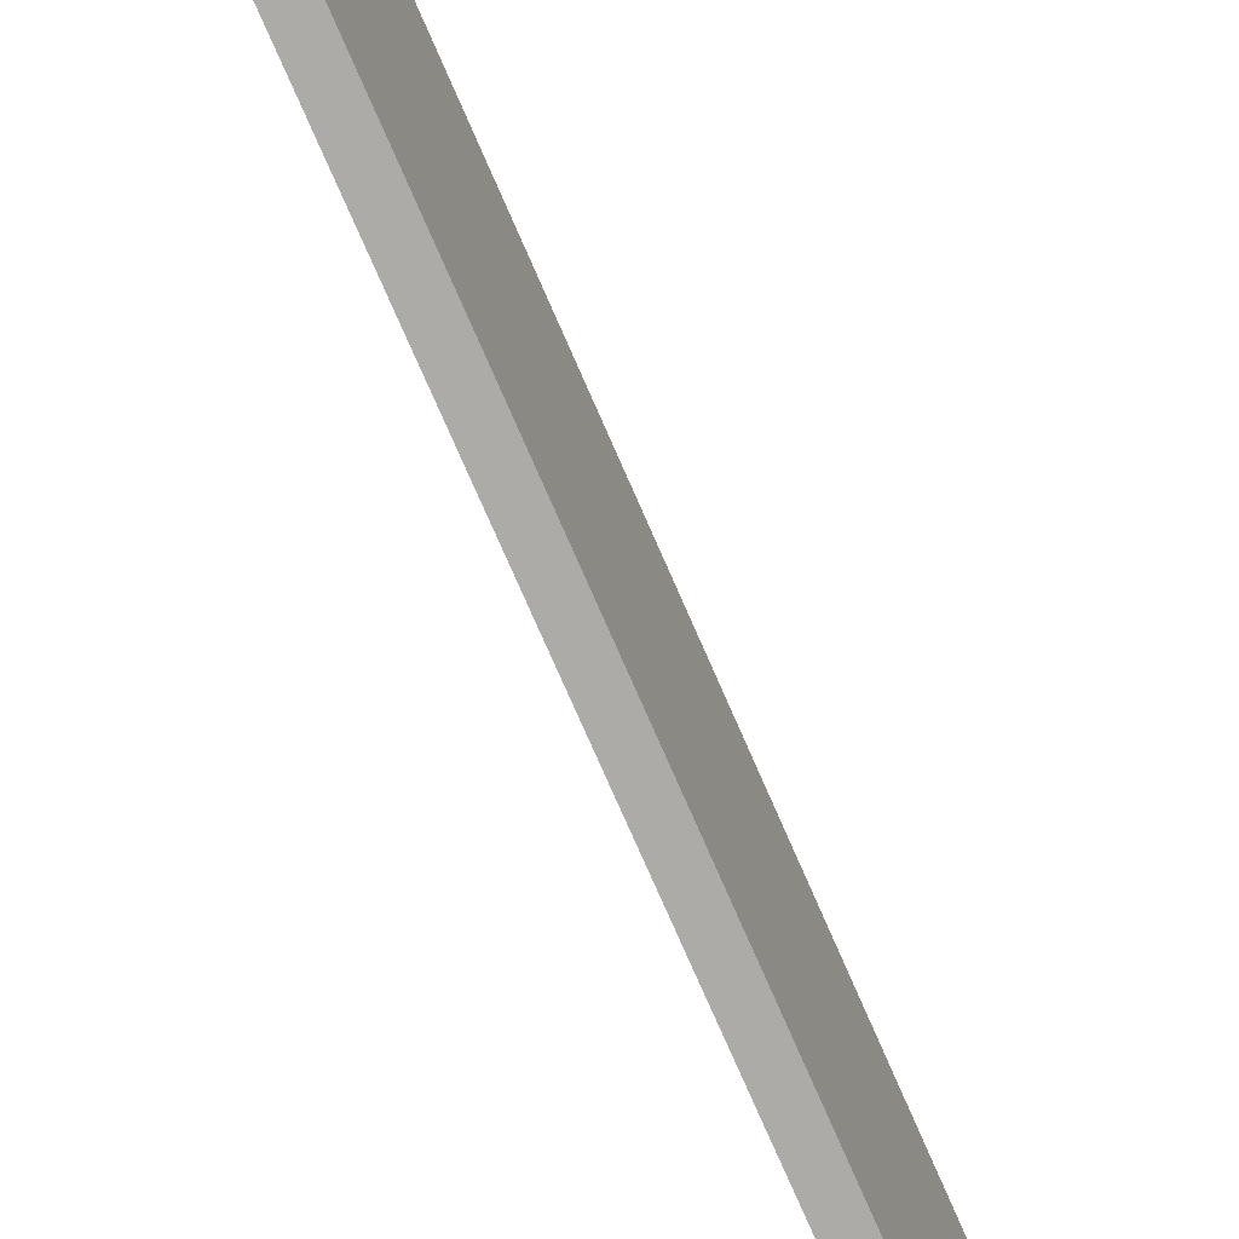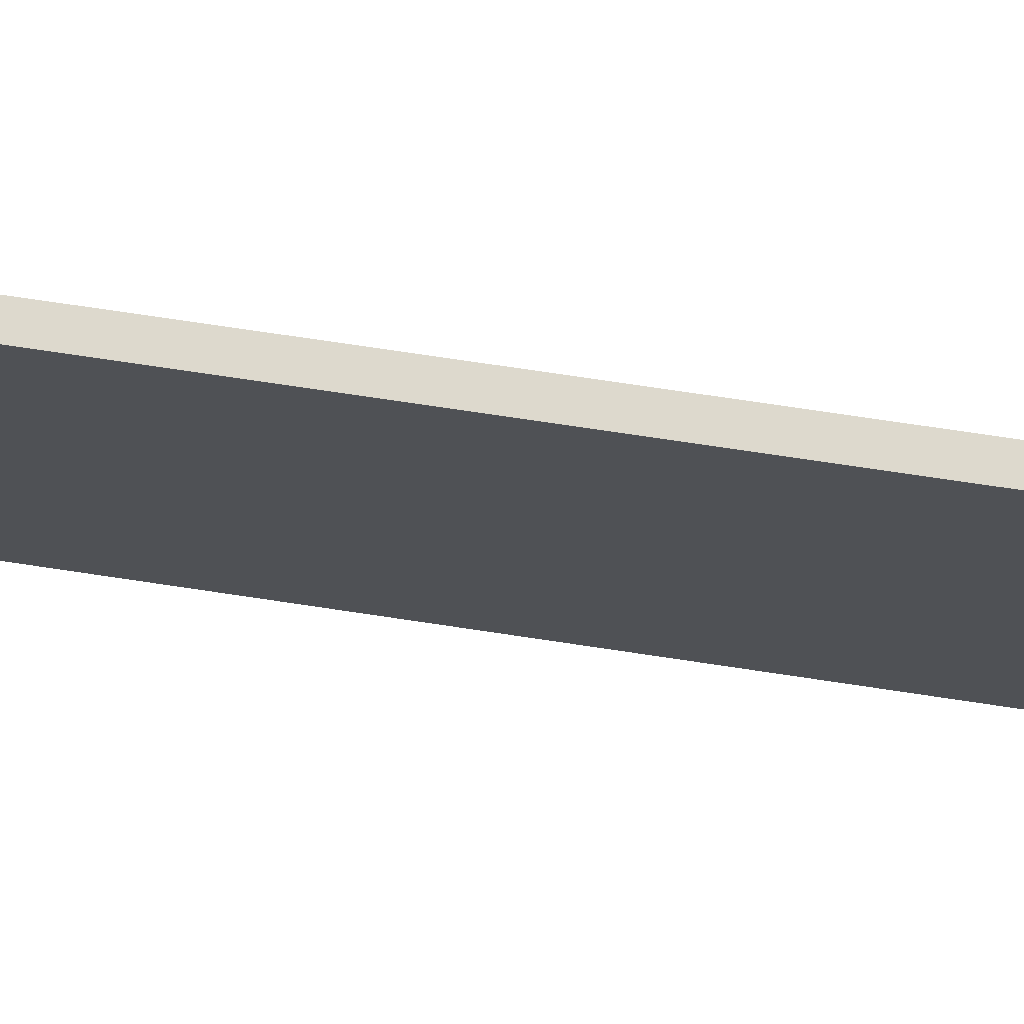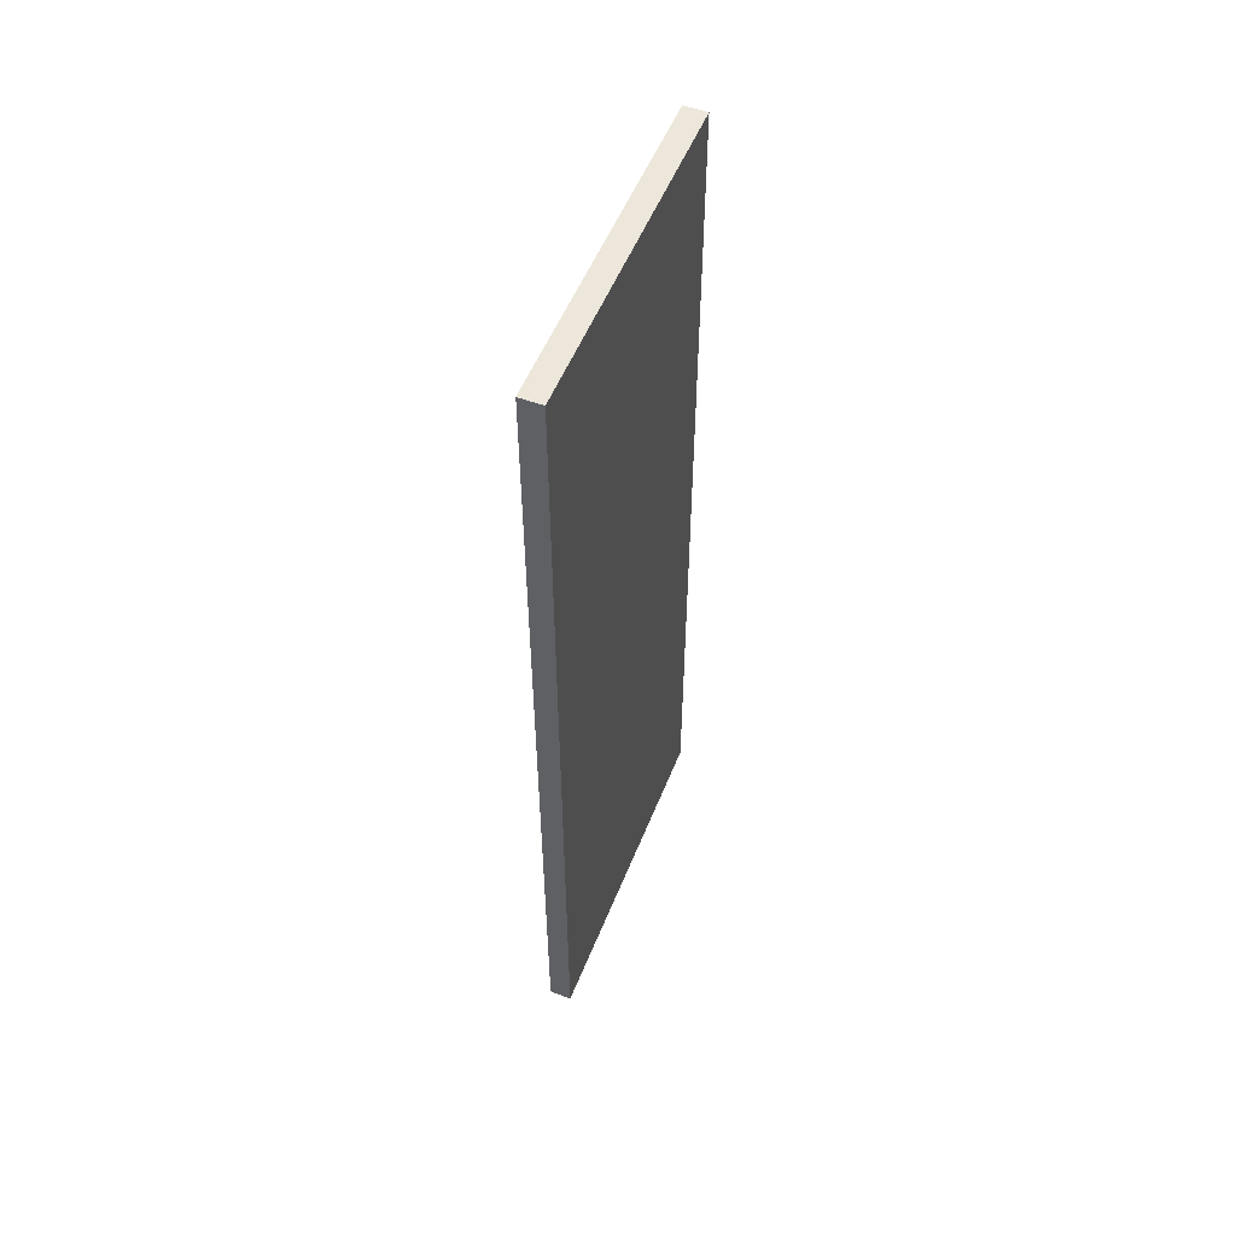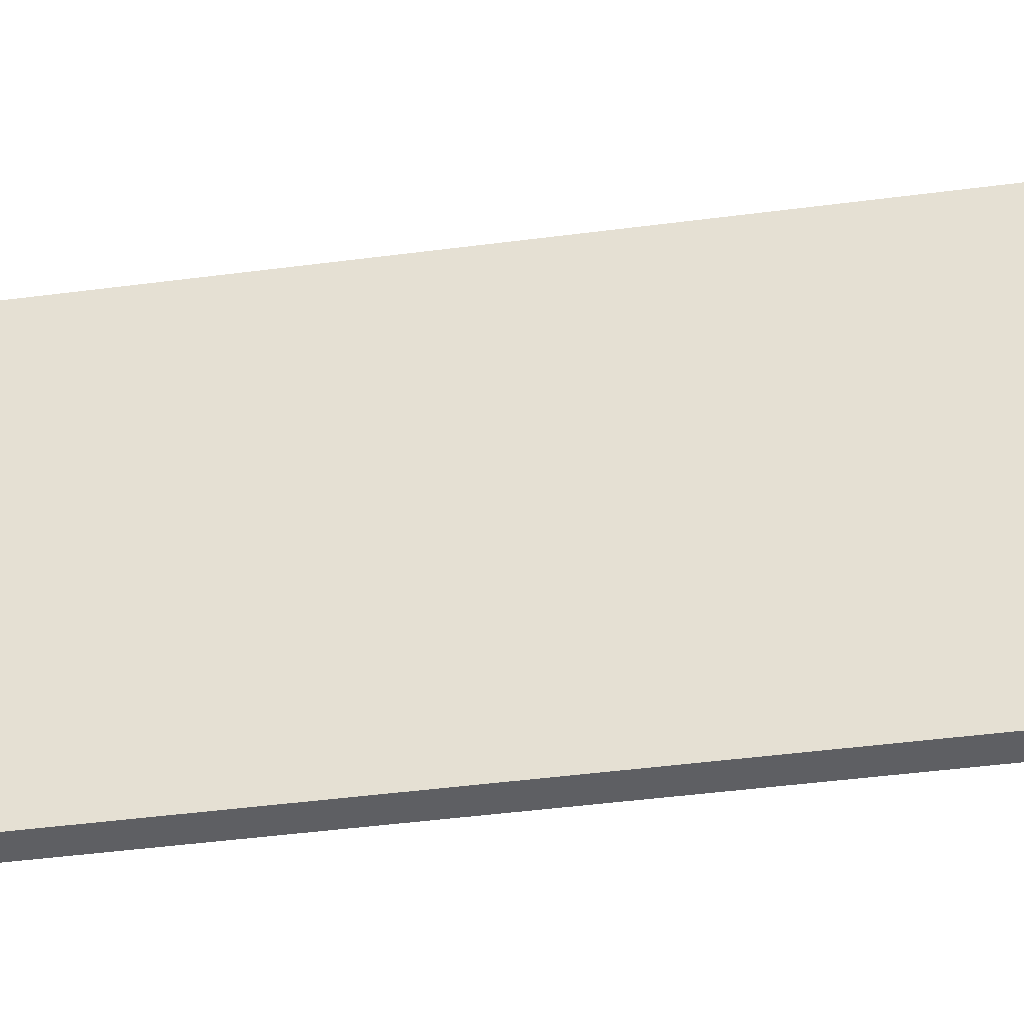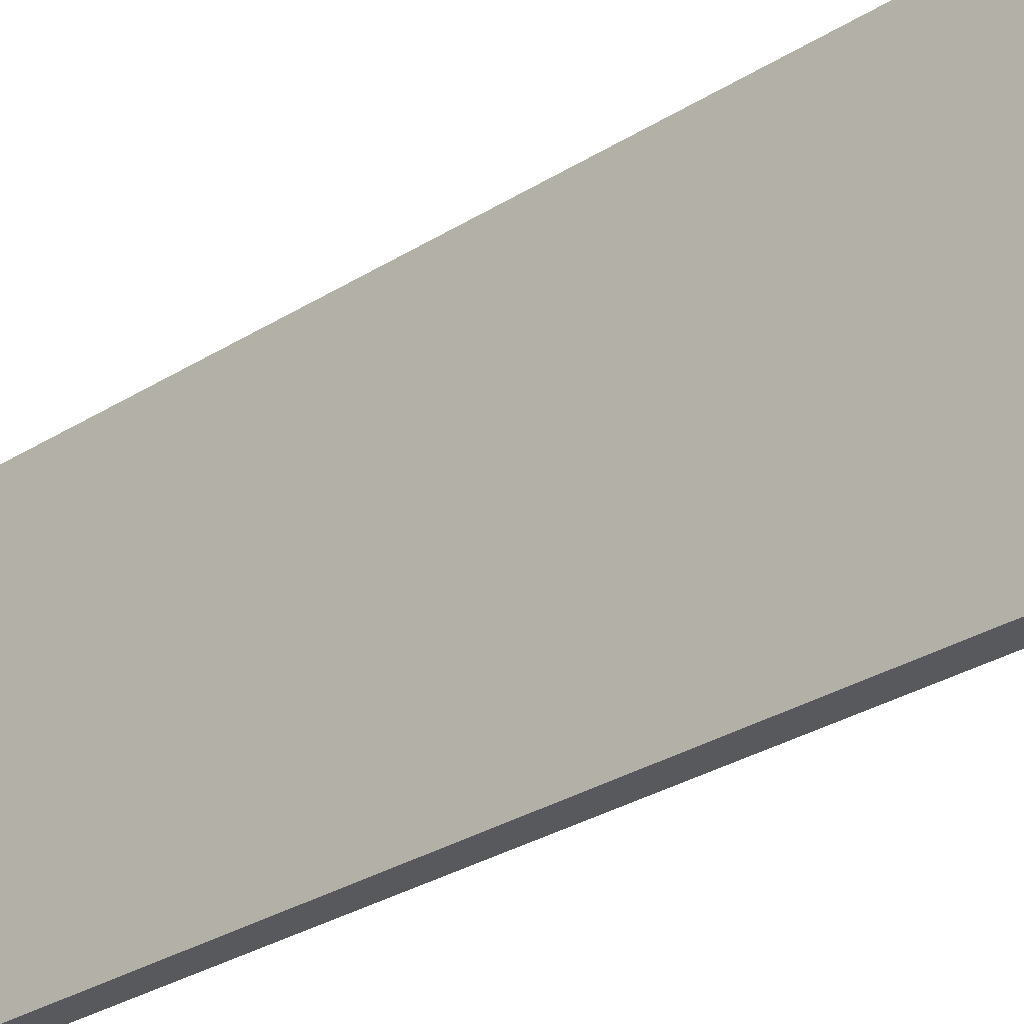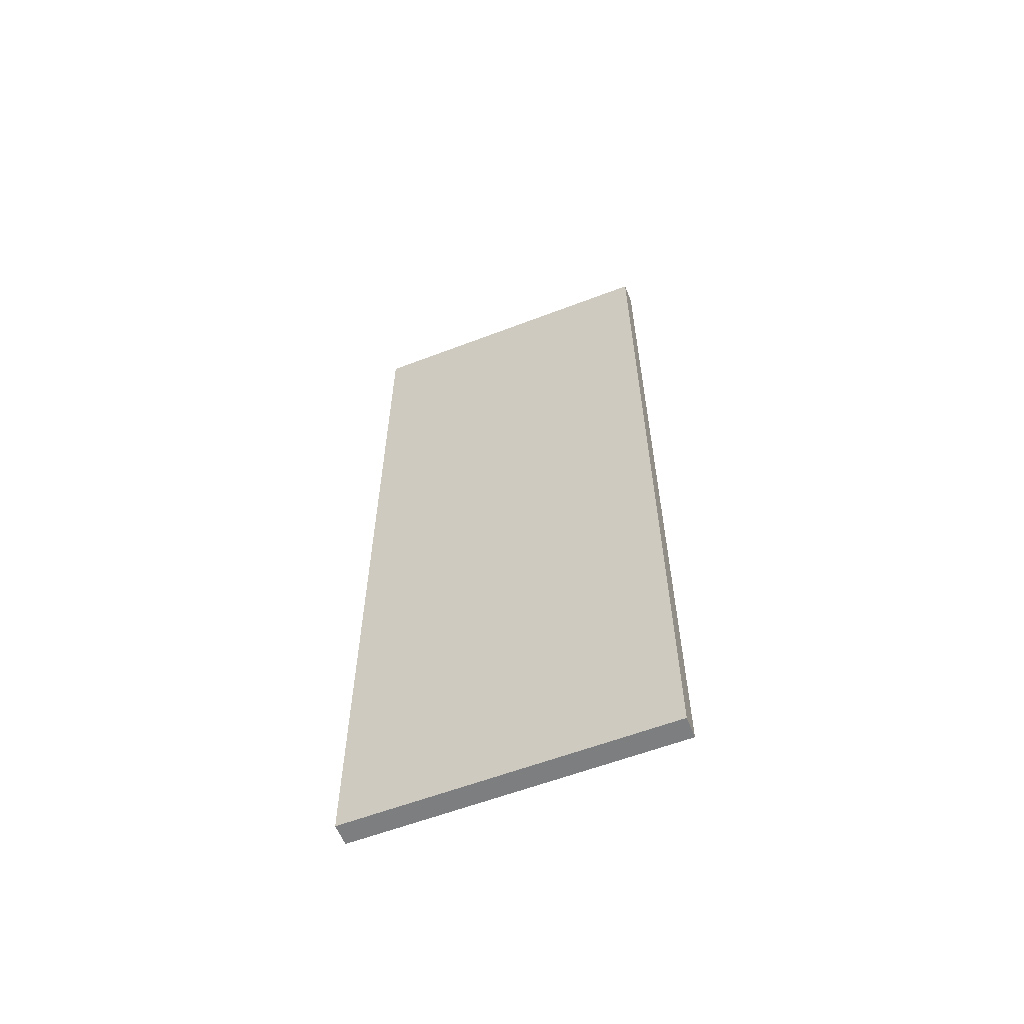
<metadata>
{"format":"obj","ext":"obj","renderer":"f3d","projection":"perspective","resolution":1024,"background":"white","views":[{"elev":-76.3,"azim":23.6,"up":"+Z"},{"elev":72.0,"azim":-81.4,"up":"+Z"},{"elev":53.8,"azim":21.6,"up":"+Y"},{"elev":-40.9,"azim":99.3,"up":"+Z"},{"elev":-29.6,"azim":132.9,"up":"+Z"},{"elev":-59.3,"azim":111.5,"up":"+Y"}]}
</metadata>
<code>
g cabinet-3c
v 831.3 -700 2100
v 831.3 130 2100
v 811.3 130 2100
v 811.3 -700 2100
v 831.3 -700 1805
v 811.3 -700 1805
v 831.3 130 1805
v 811.3 130 1805
f 1 2 4
f 4 2 3
f 5 1 6
f 6 1 4
f 7 5 8
f 8 5 6
f 2 7 3
f 3 7 8
f 3 8 4
f 4 8 6
f 7 2 5
f 5 2 1

</code>
